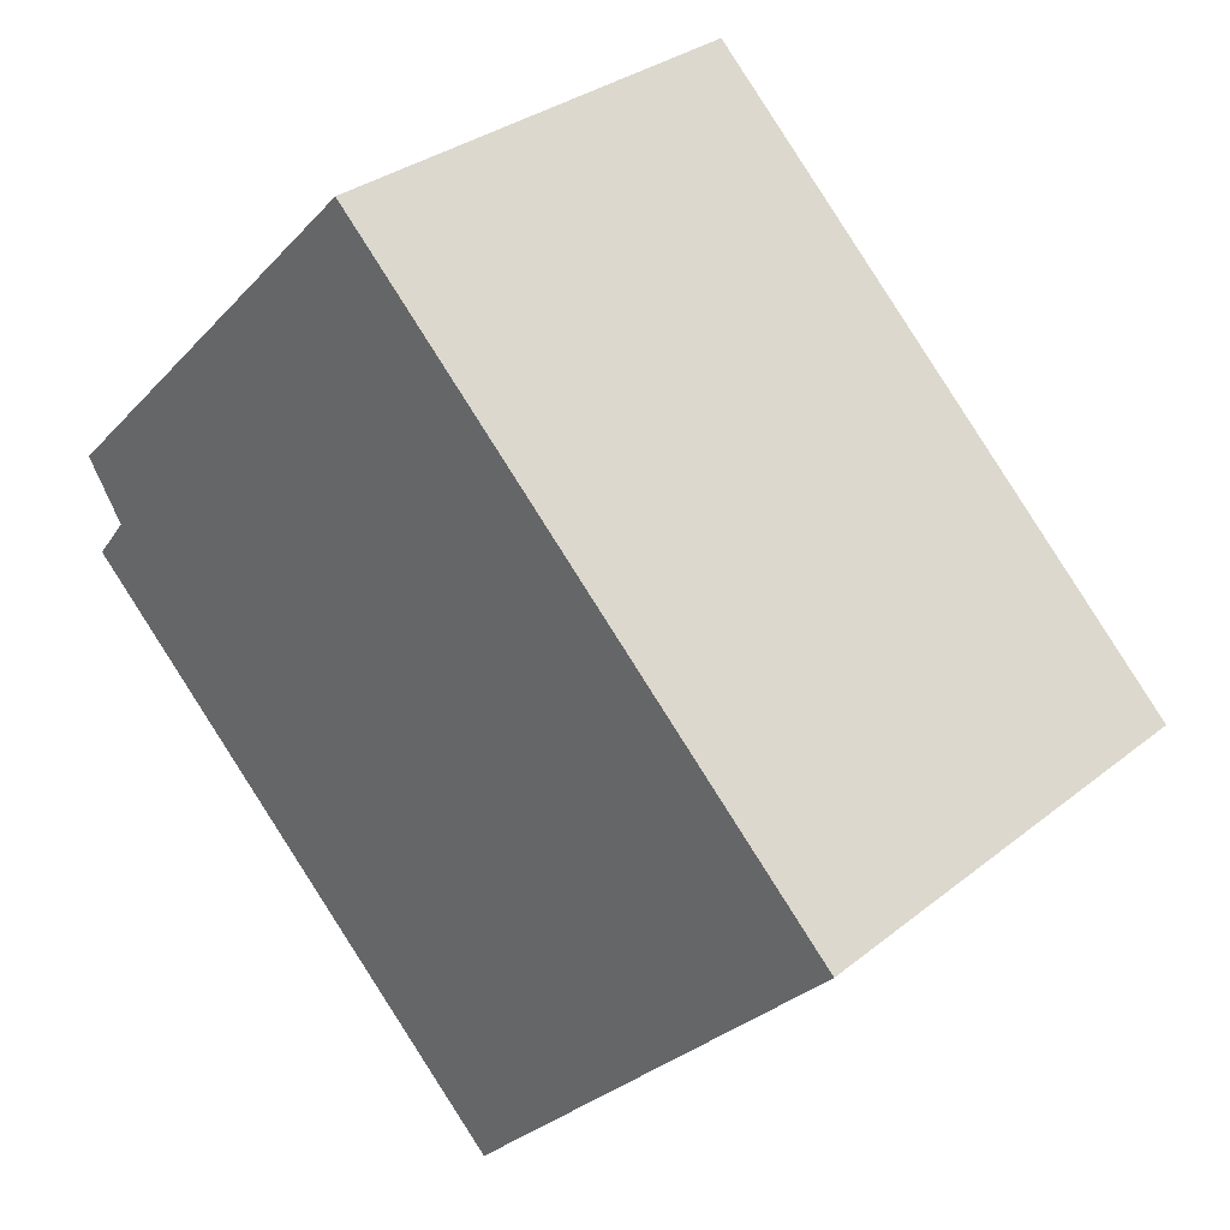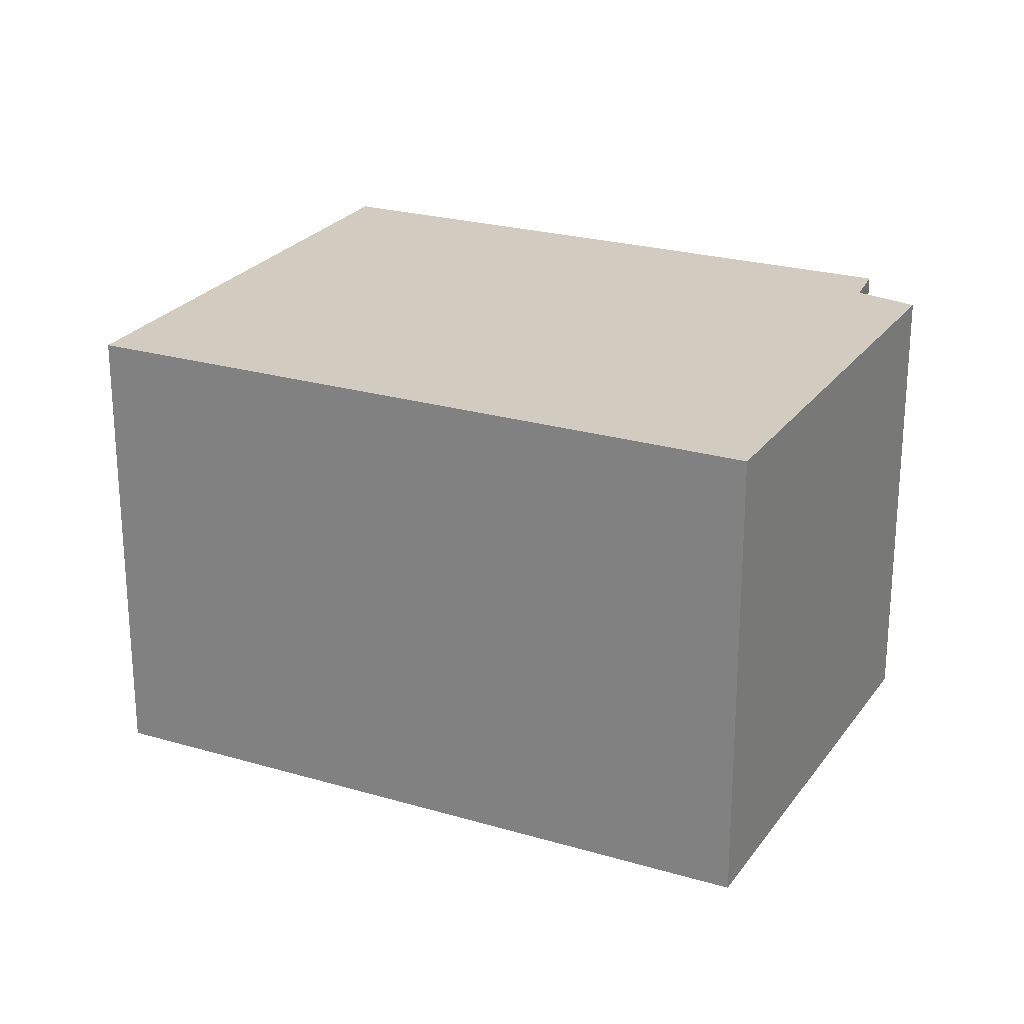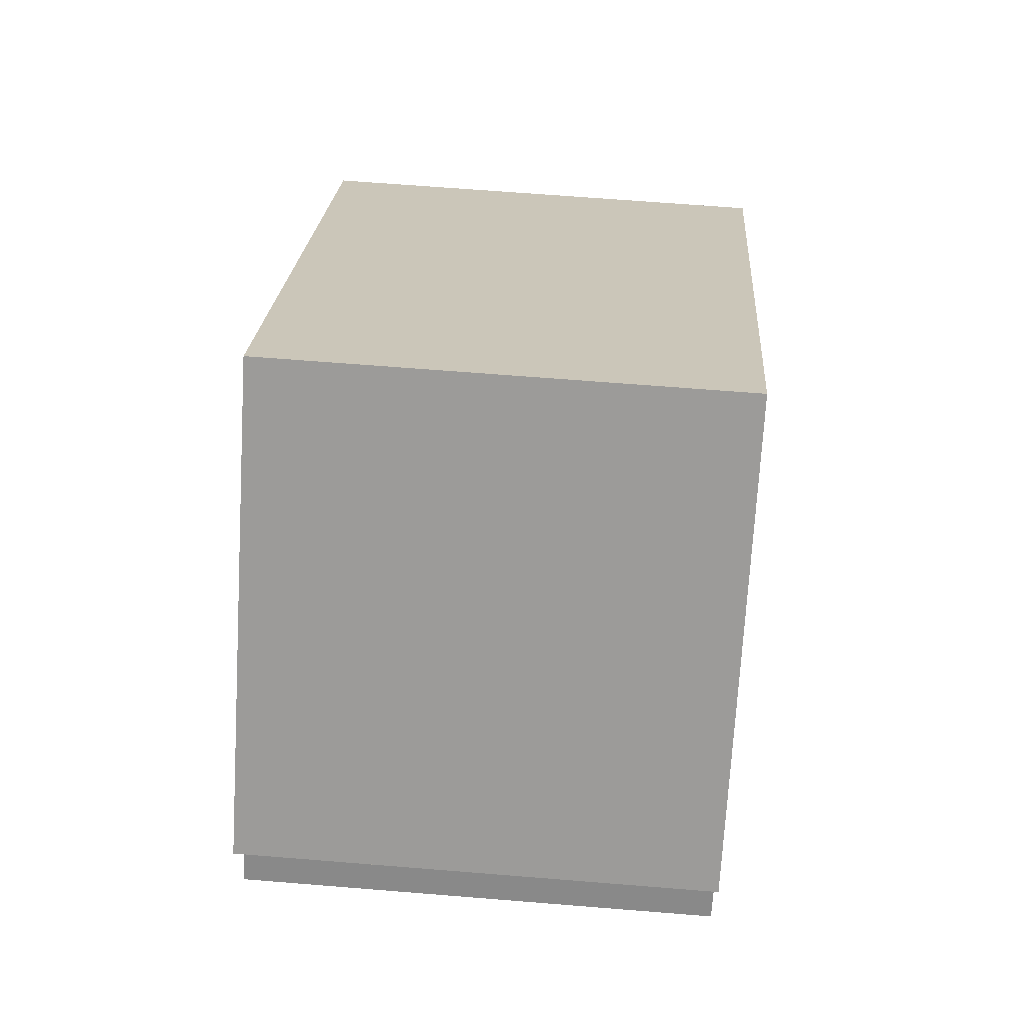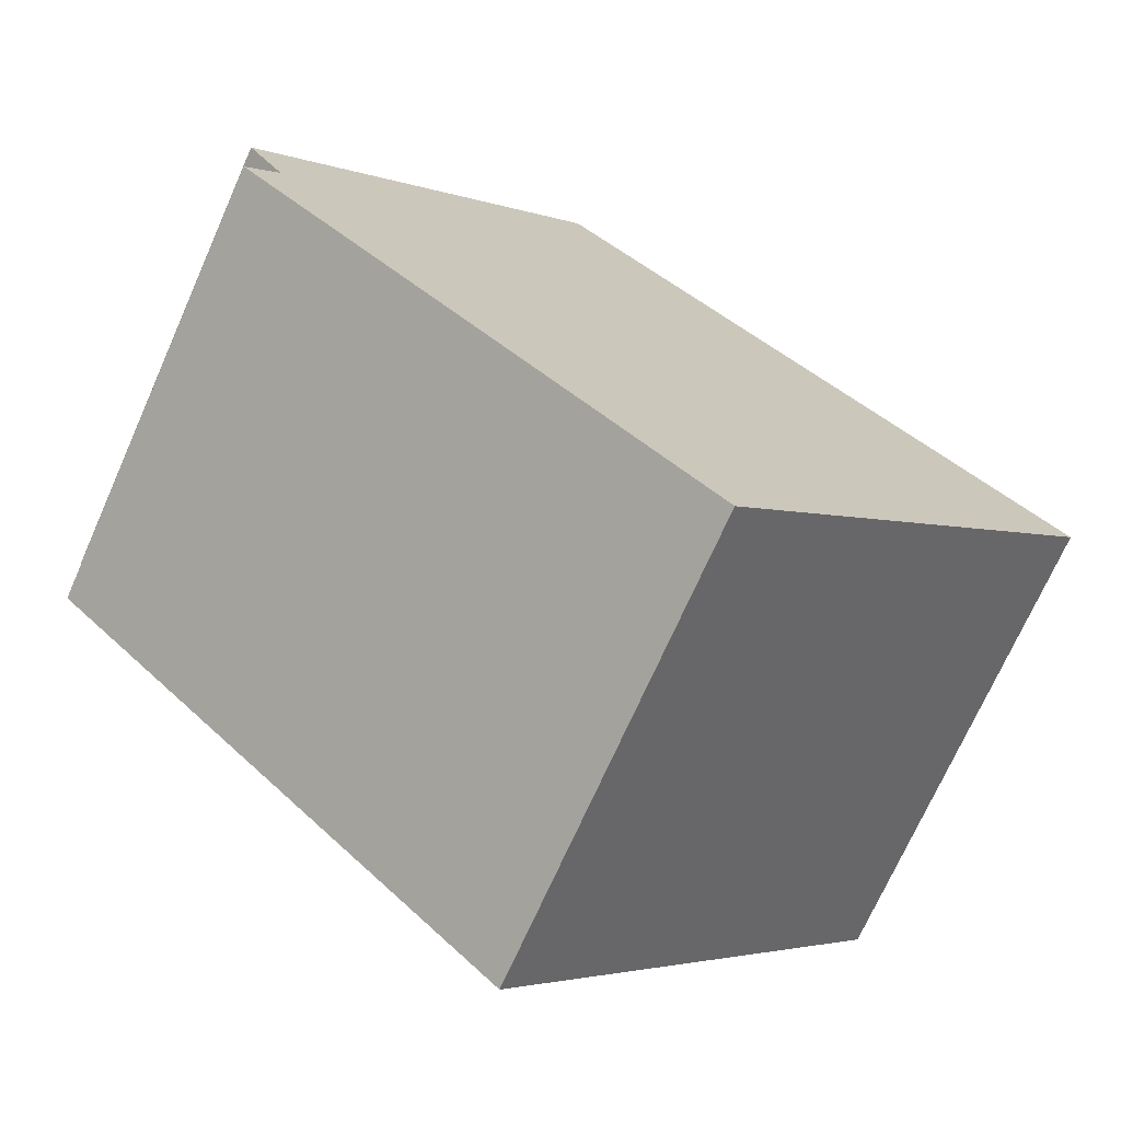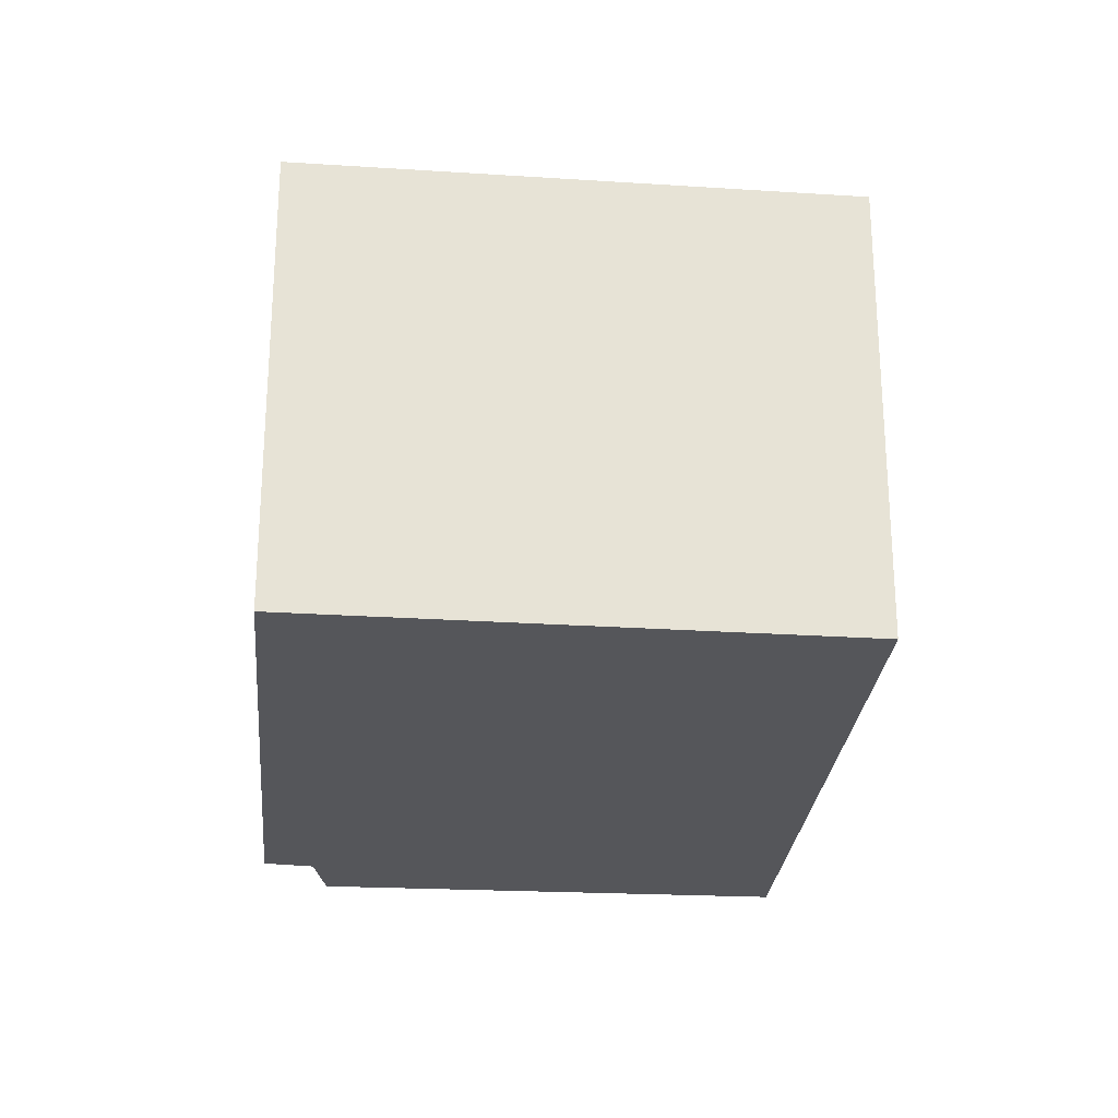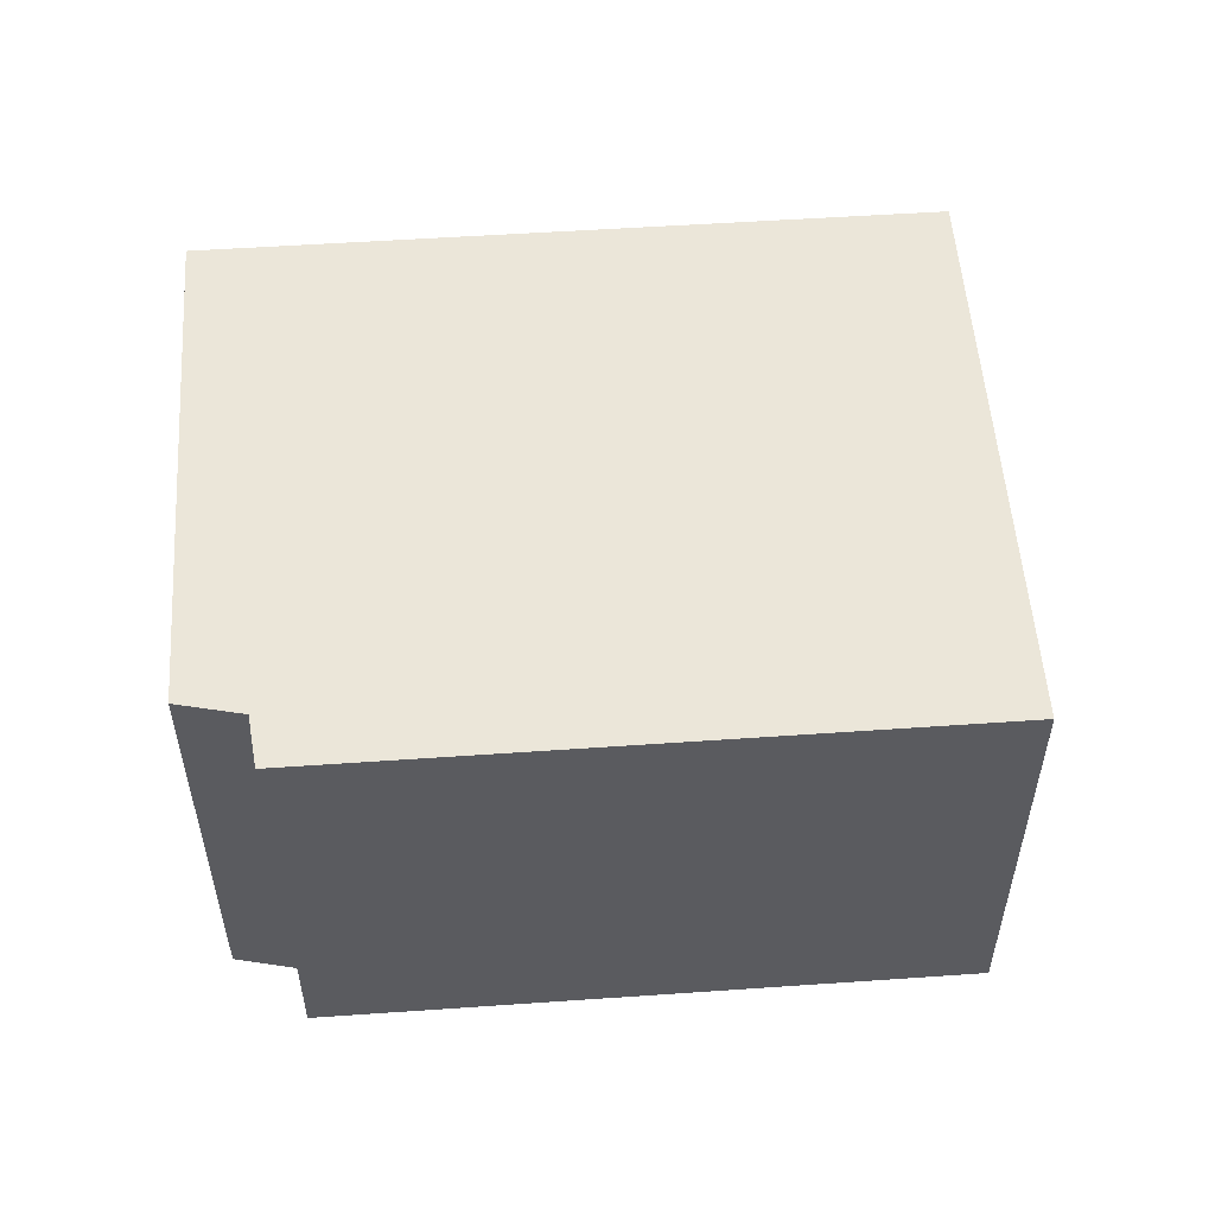
<metadata>
{"format":"obj","ext":"obj","renderer":"f3d","projection":"perspective","resolution":1024,"background":"white","views":[{"elev":31.5,"azim":-138.3,"up":"+Z"},{"elev":24.1,"azim":-17.8,"up":"+Y"},{"elev":64.4,"azim":94.7,"up":"+Z"},{"elev":-71.9,"azim":156.0,"up":"+Z"},{"elev":-26.1,"azim":-139.0,"up":"+Y"},{"elev":55.9,"azim":132.1,"up":"+Y"}]}
</metadata>
<code>
v  2.513 -1.482e-16 2.421
v  7.436 -7.473e-17 1.22
v  4.43 -2.613e-16 4.268
v  0 0 0
v  7.117 -4.472e-17 0.7303
v  3.309 2.167e-16 -3.54
v  7.397 -2.264e-17 0.3698
v  8.542e-05 4.012 -0.0001272
v  7.397 4.012 0.3697
v  3.309 4.012 -3.54
v  2.513 4.012 2.421
v  7.117 4.012 0.7302
v  4.431 4.012 4.268
v  7.436 4.012 1.22
g defaultobject
f 1 2 3
f 2 1 4
f 2 4 5
f 5 4 6
f 5 6 7
f 8 9 10
f 9 8 11
f 9 11 12
f 12 11 13
f 12 13 14
f 11 4 1
f 4 11 8
f 13 1 3
f 1 13 11
f 2 13 3
f 13 2 14
f 5 14 2
f 14 5 12
f 7 12 5
f 12 7 9
f 6 9 7
f 9 6 10
f 8 6 4
f 6 8 10

</code>
